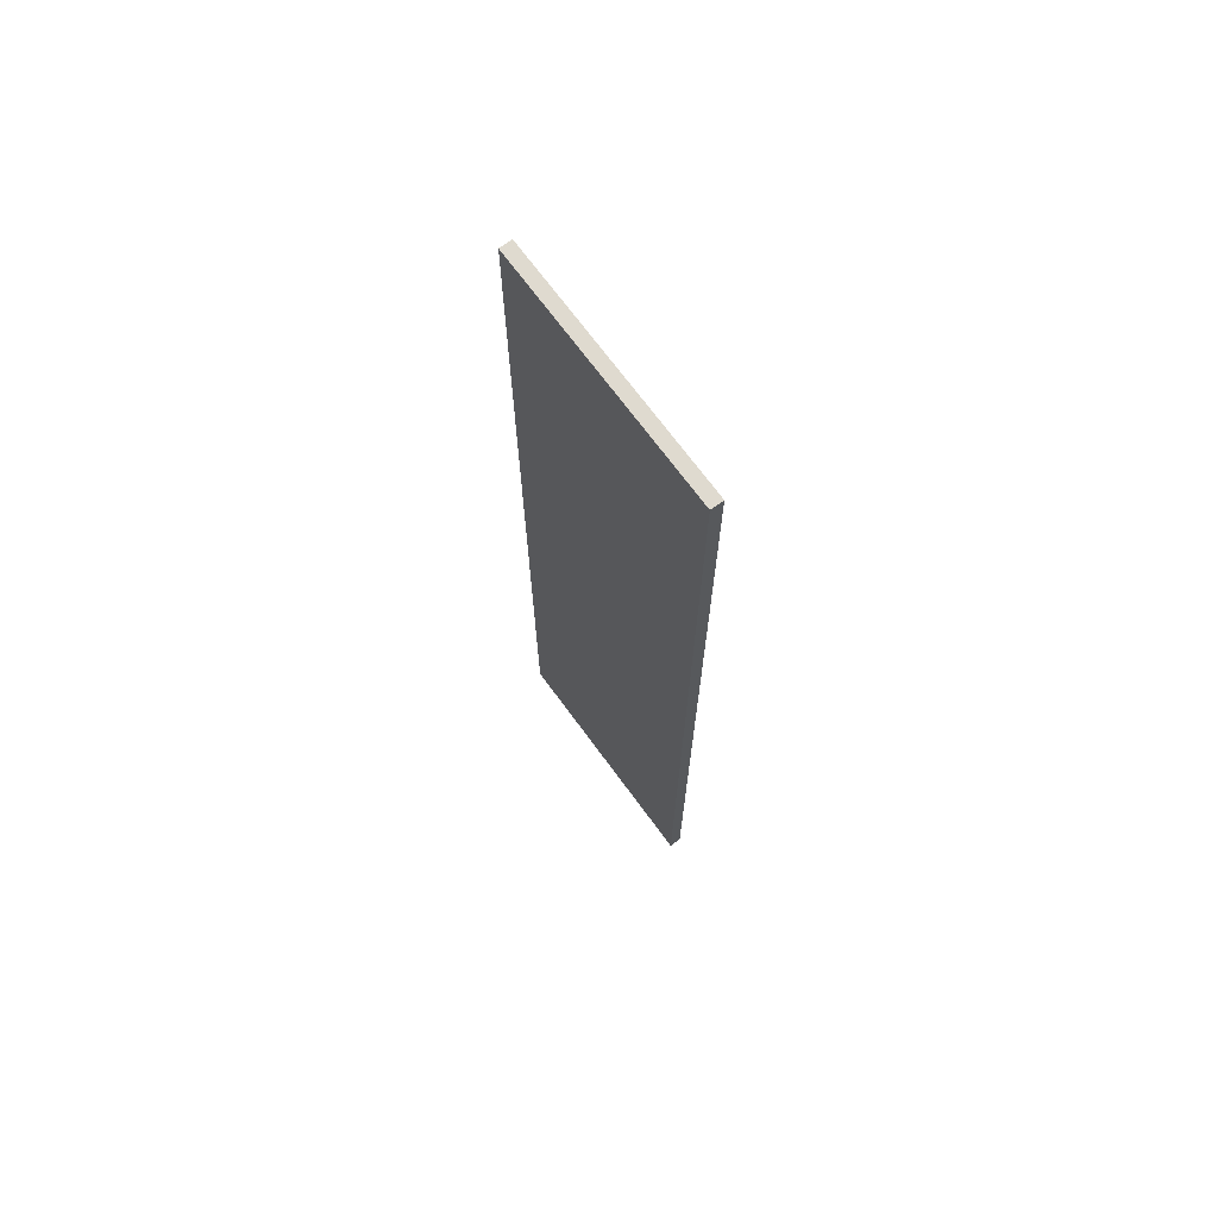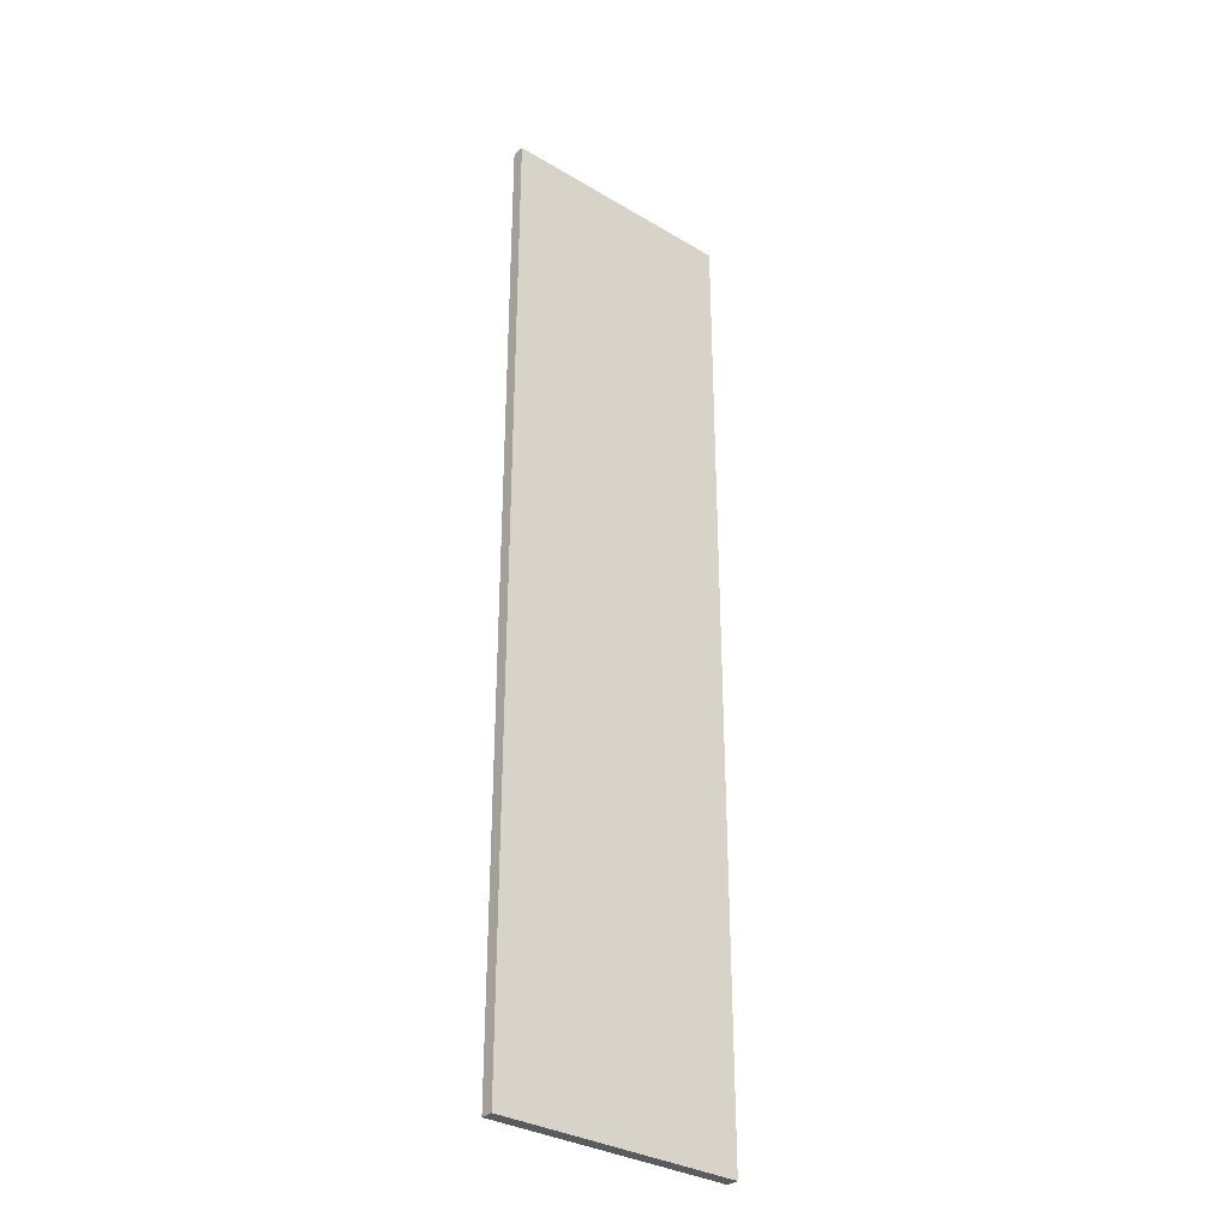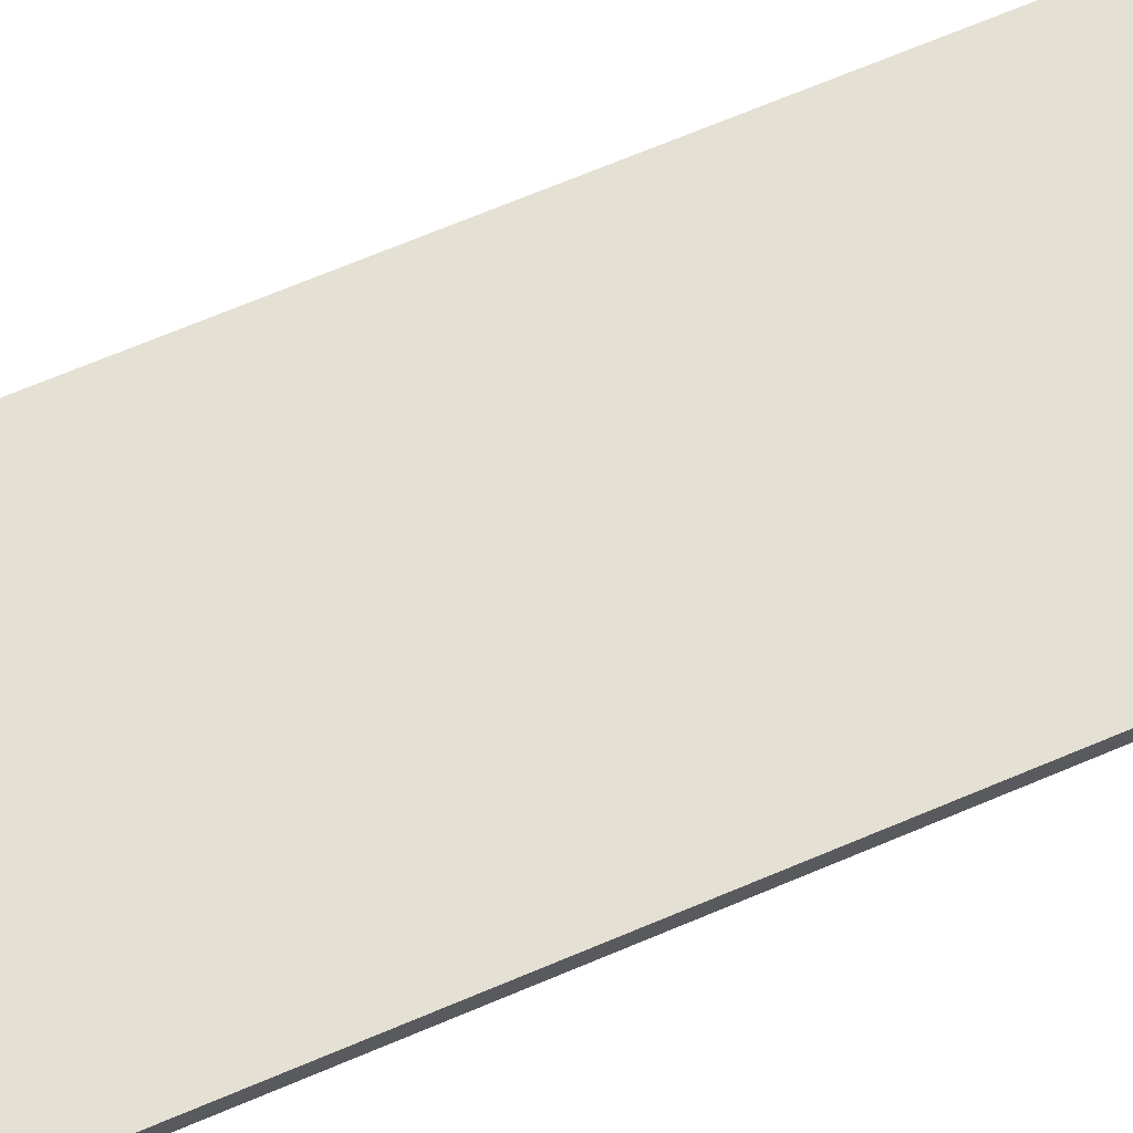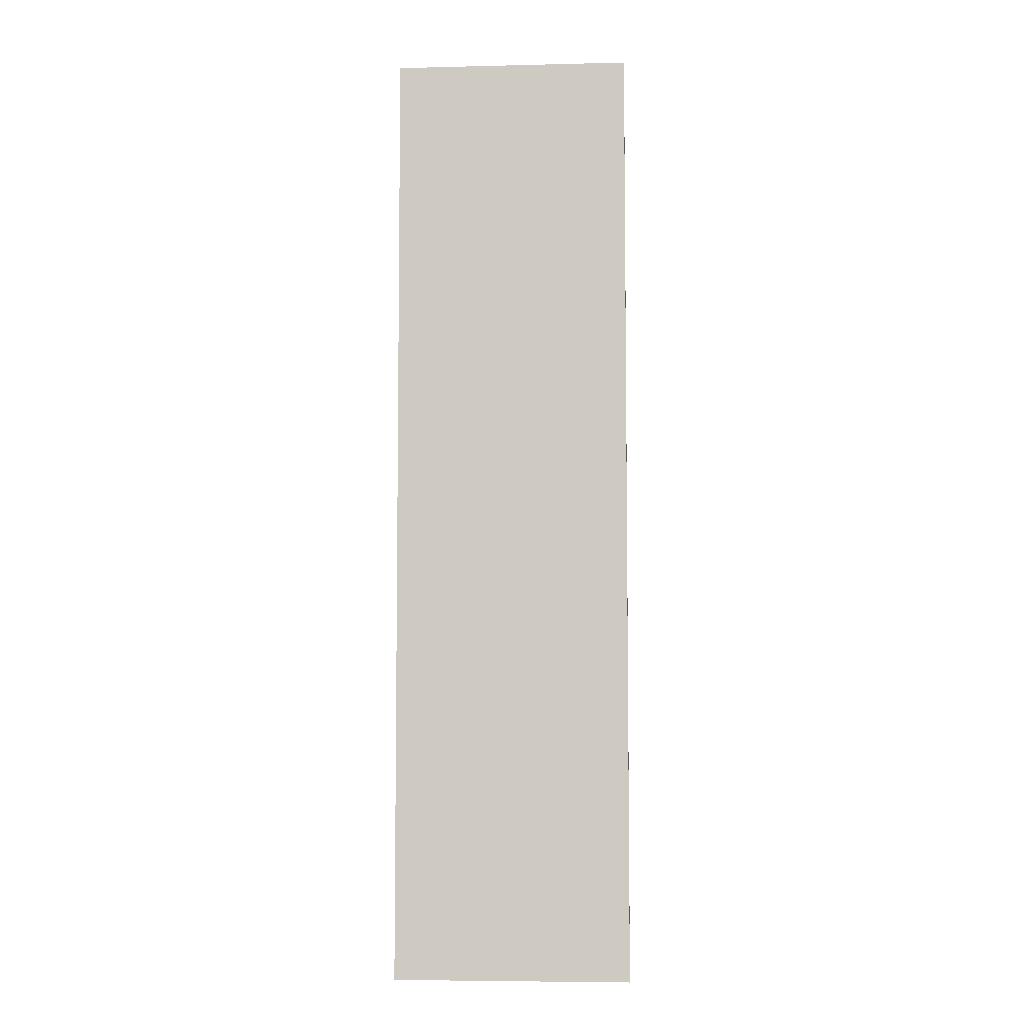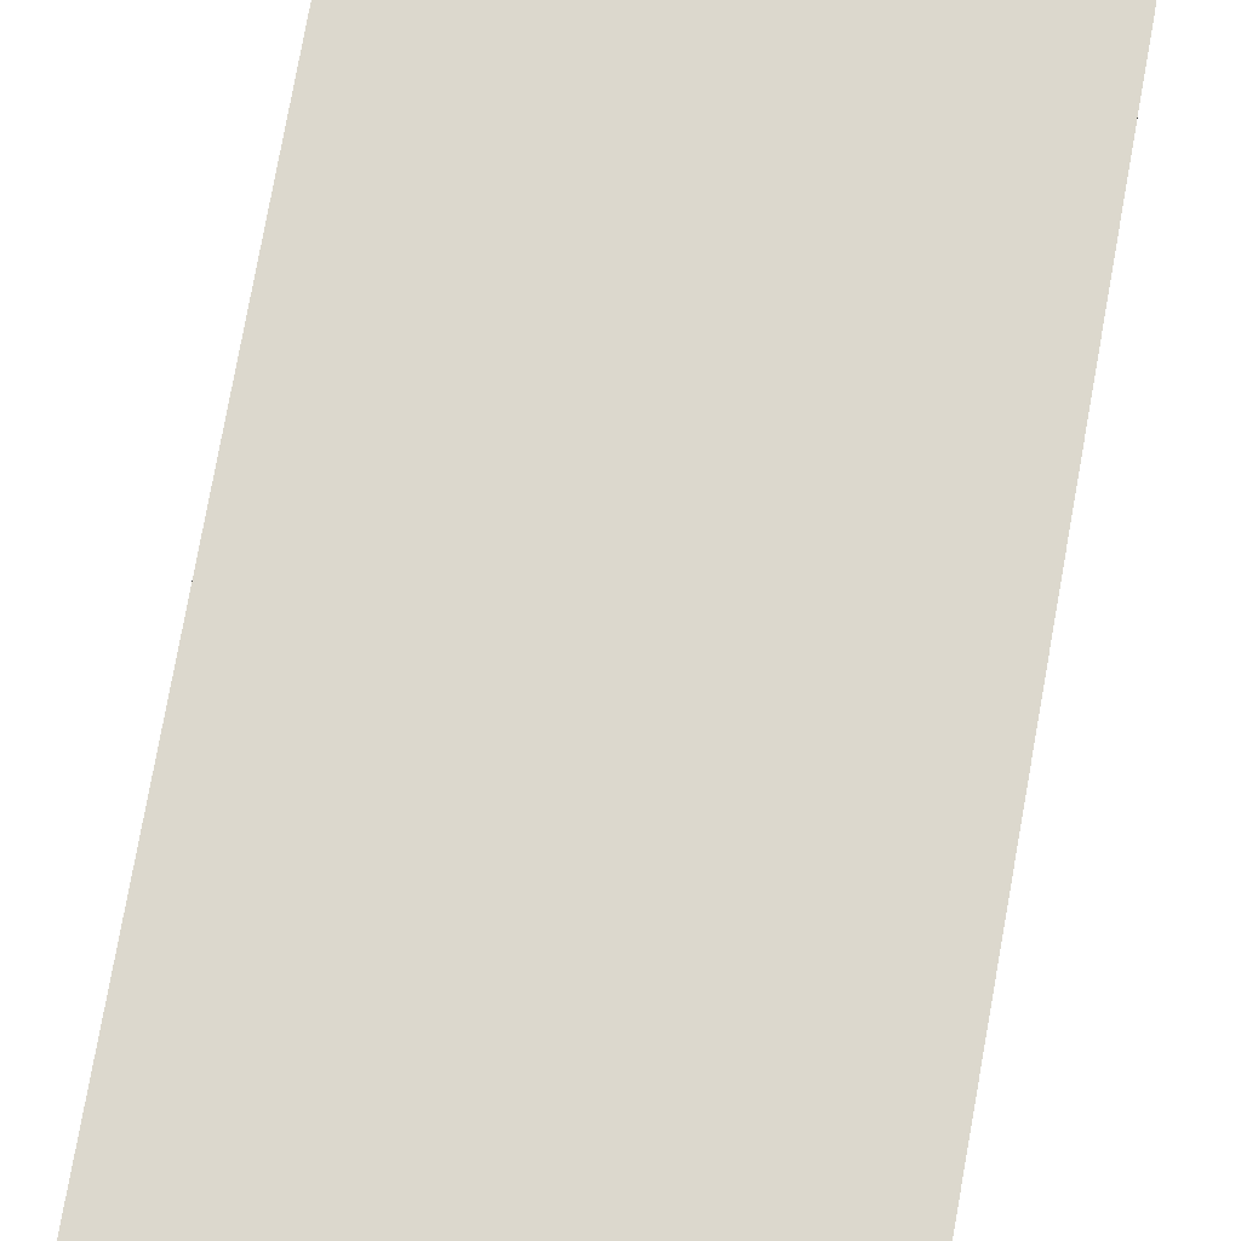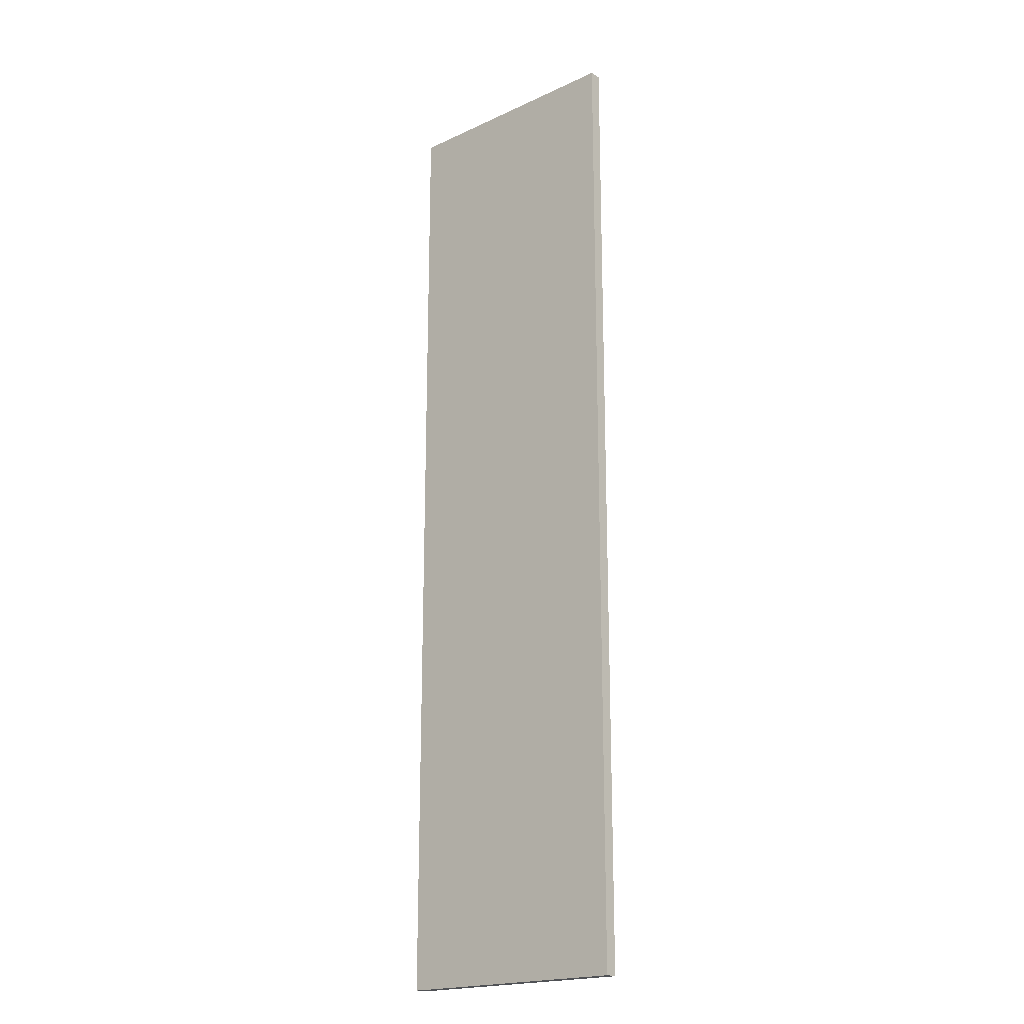
<metadata>
{"format":"obj","ext":"obj","renderer":"f3d","projection":"perspective","resolution":1024,"background":"white","views":[{"elev":70.6,"azim":-126.3,"up":"+Z"},{"elev":-32.7,"azim":140.5,"up":"+Z"},{"elev":65.7,"azim":-113.4,"up":"+Y"},{"elev":-5.9,"azim":-175.8,"up":"+Z"},{"elev":72.5,"azim":-170.0,"up":"+Y"},{"elev":-19.7,"azim":40.6,"up":"+Z"}]}
</metadata>
<code>
v -9.798 1.992 49.94
v 10.2 1.992 49.94
v -9.798 1.992 -30.06
v 10.2 1.992 -30.06
v -9.798 2.992 49.94
v 10.2 2.992 49.94
v -9.798 2.992 -30.06
v 10.2 2.992 -30.06
f 1 3 4
f 4 2 1
f 5 6 8
f 8 7 5
f 1 2 6
f 6 5 1
f 2 4 8
f 8 6 2
f 4 3 7
f 7 8 4
f 3 1 5
f 5 7 3

</code>
